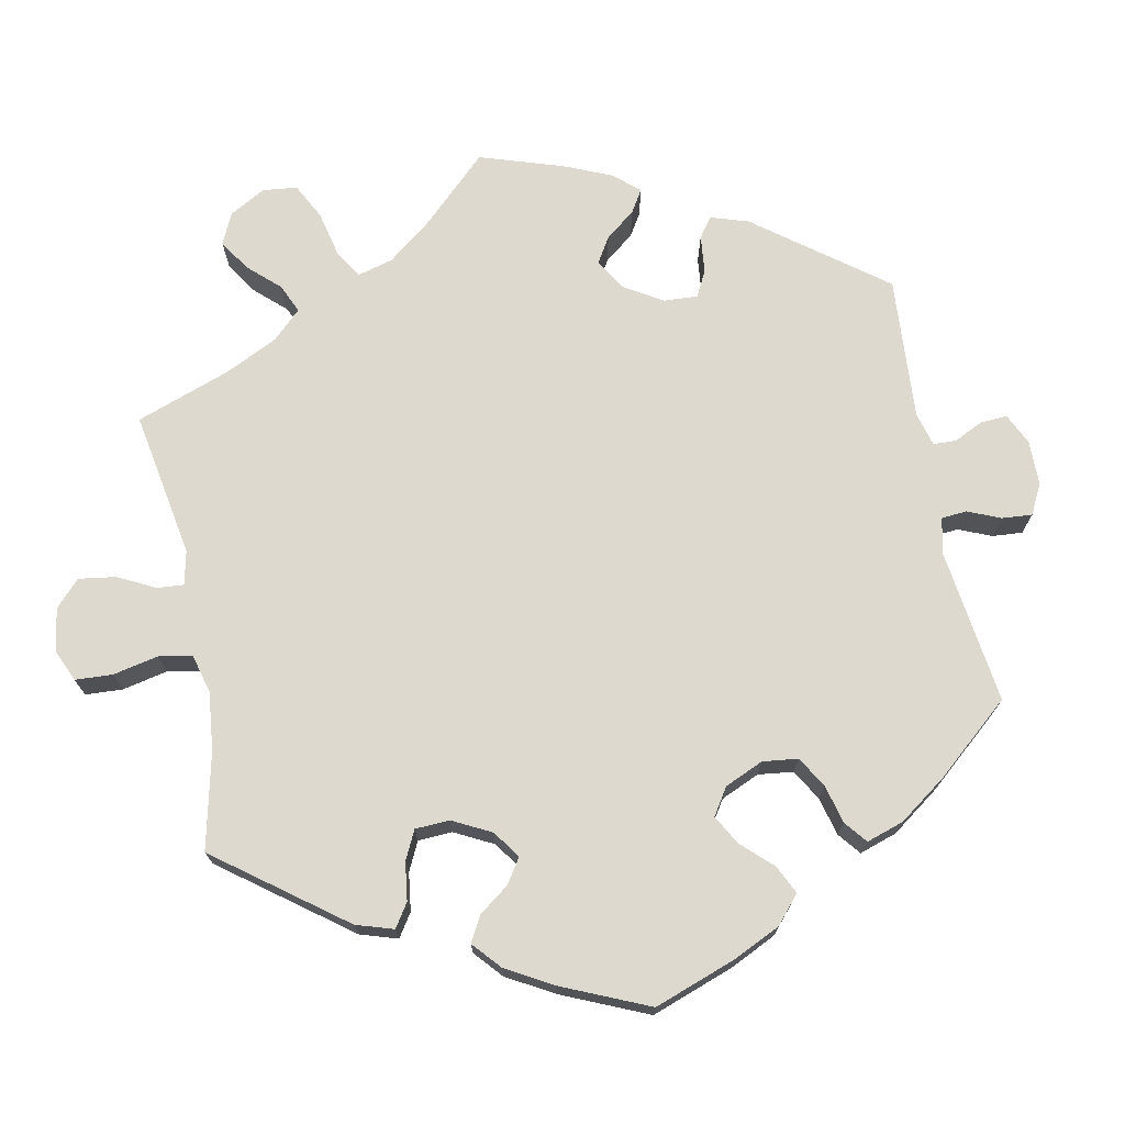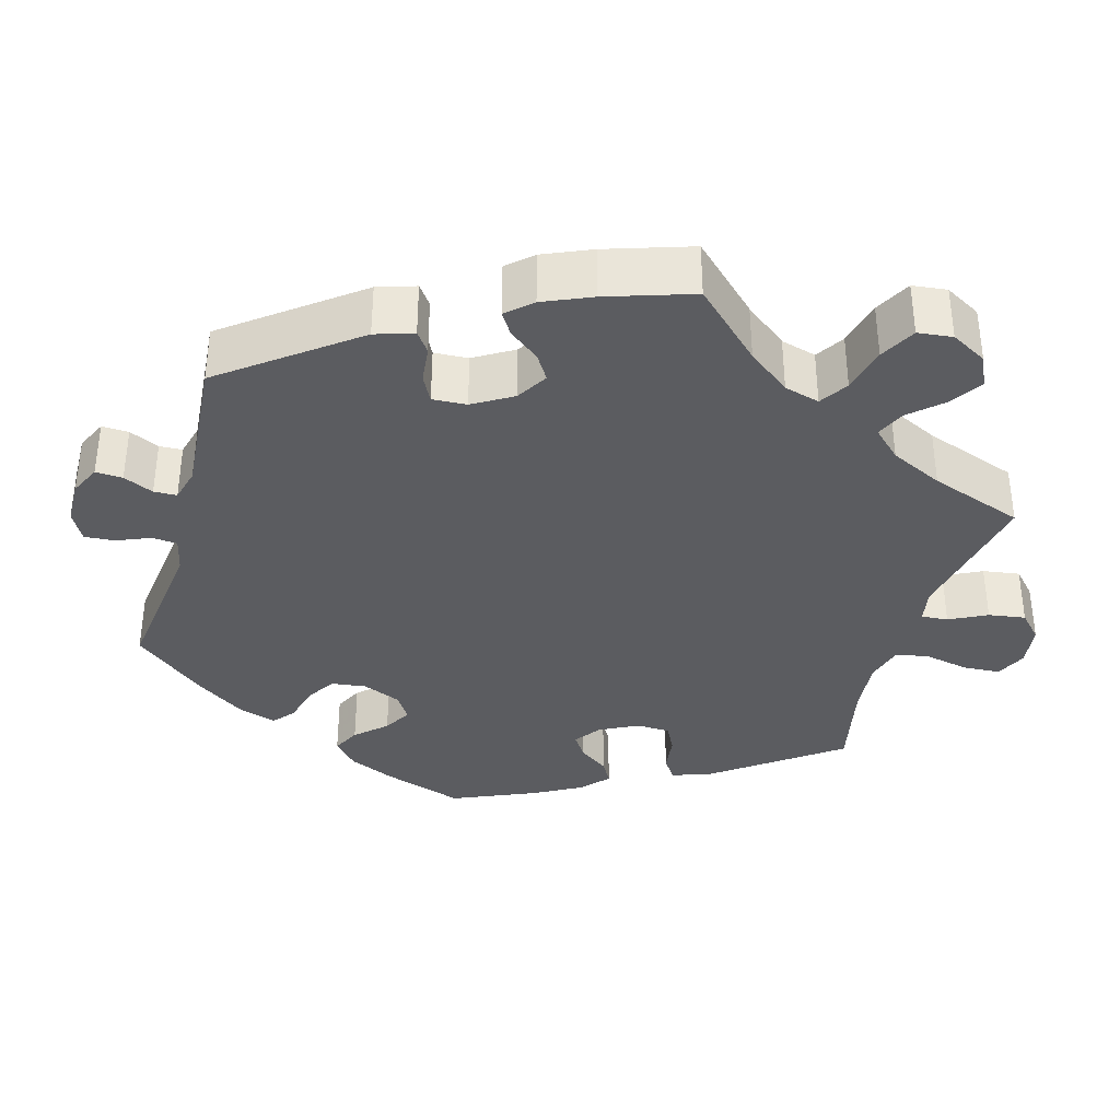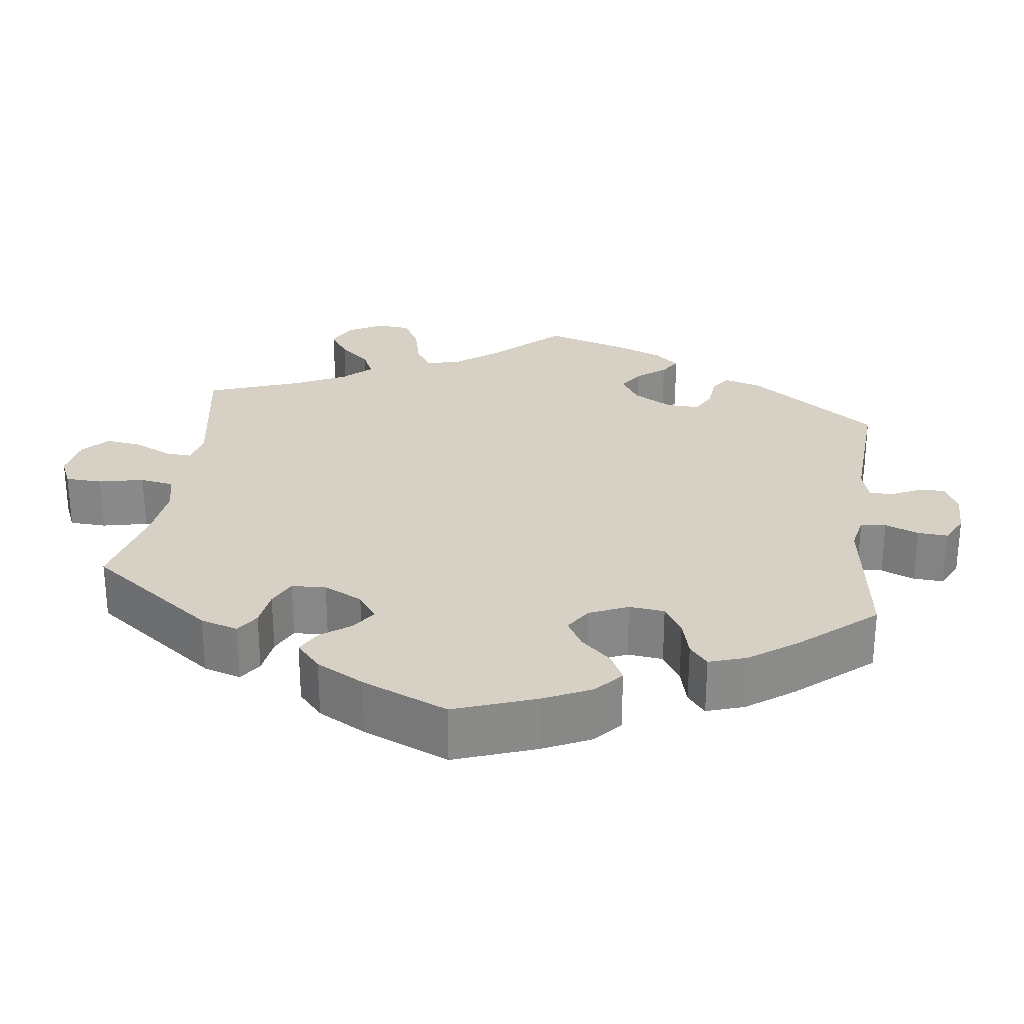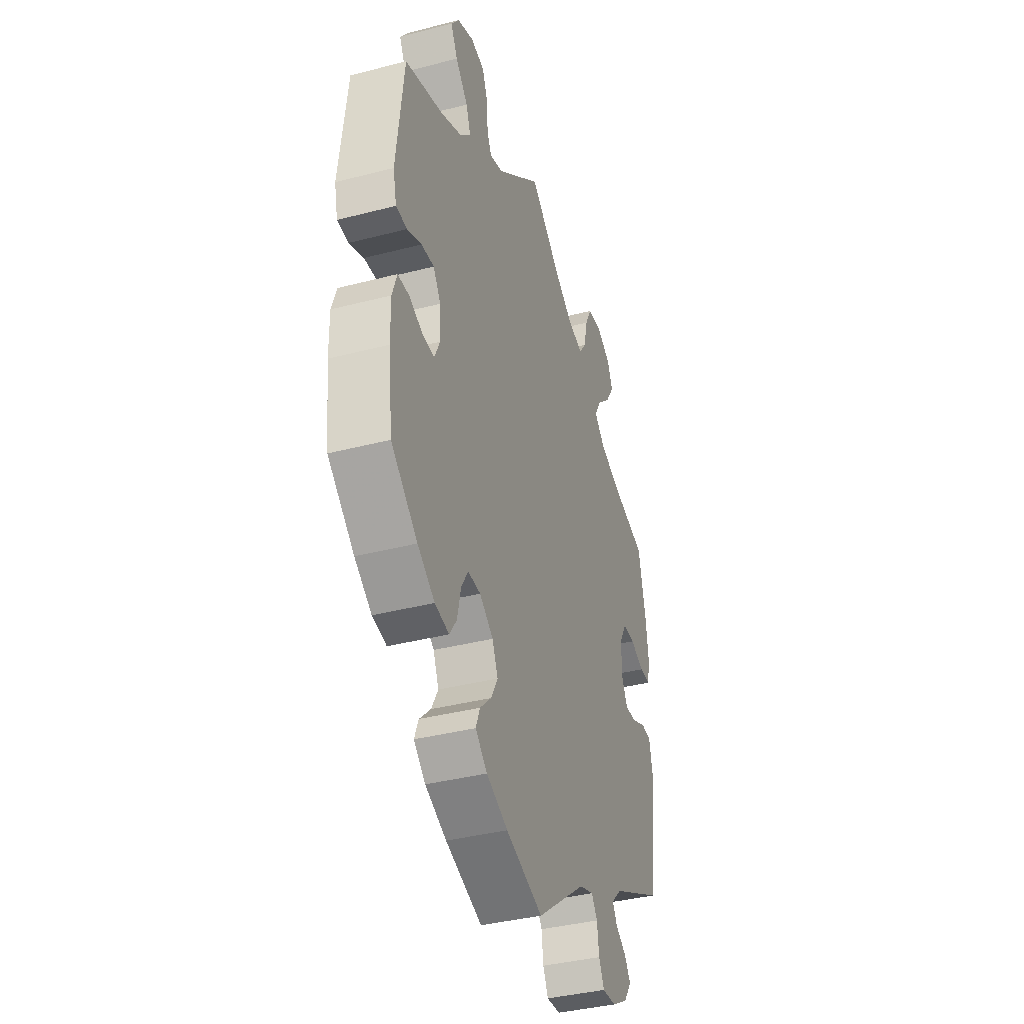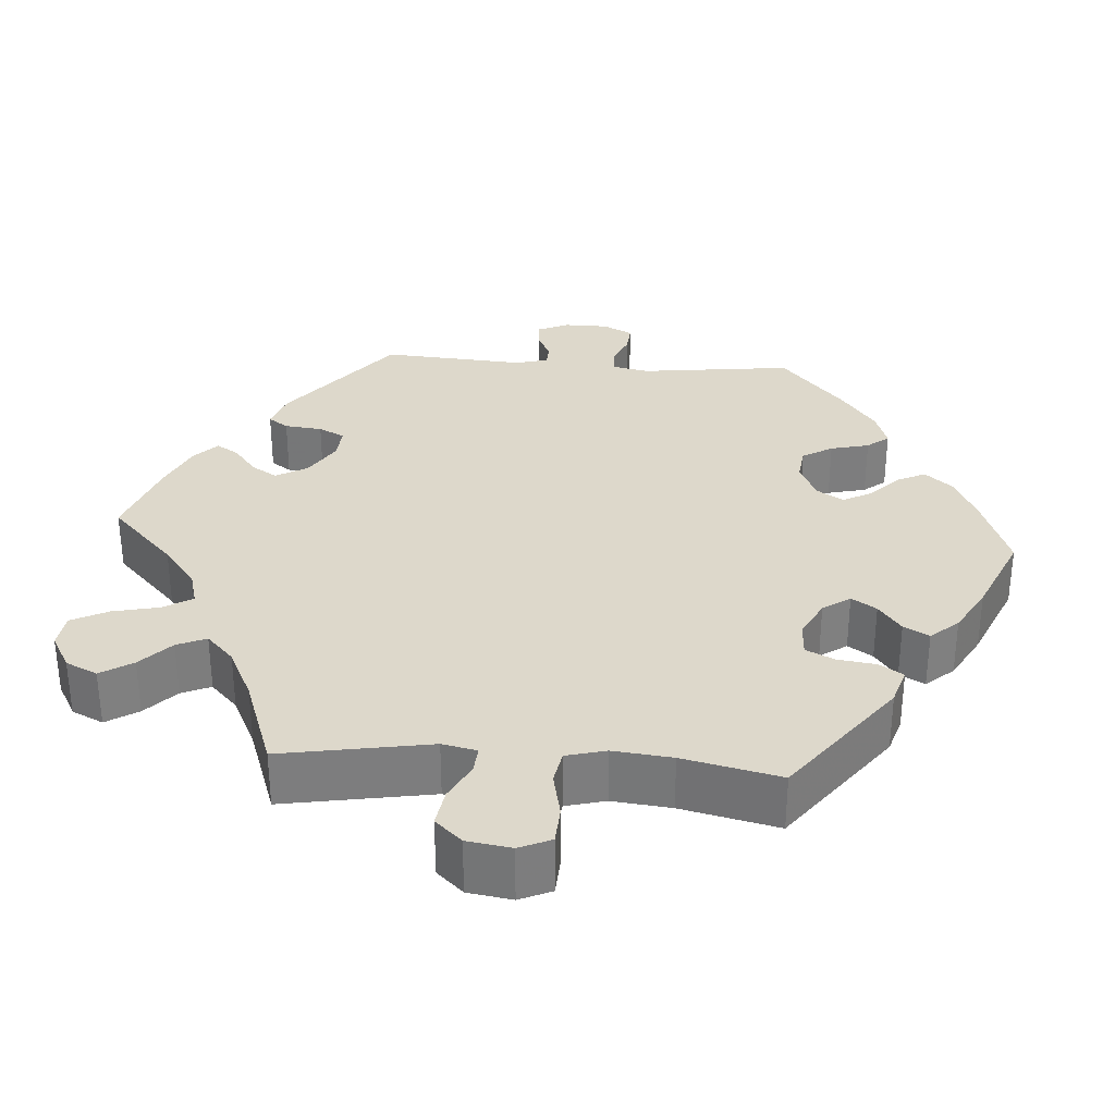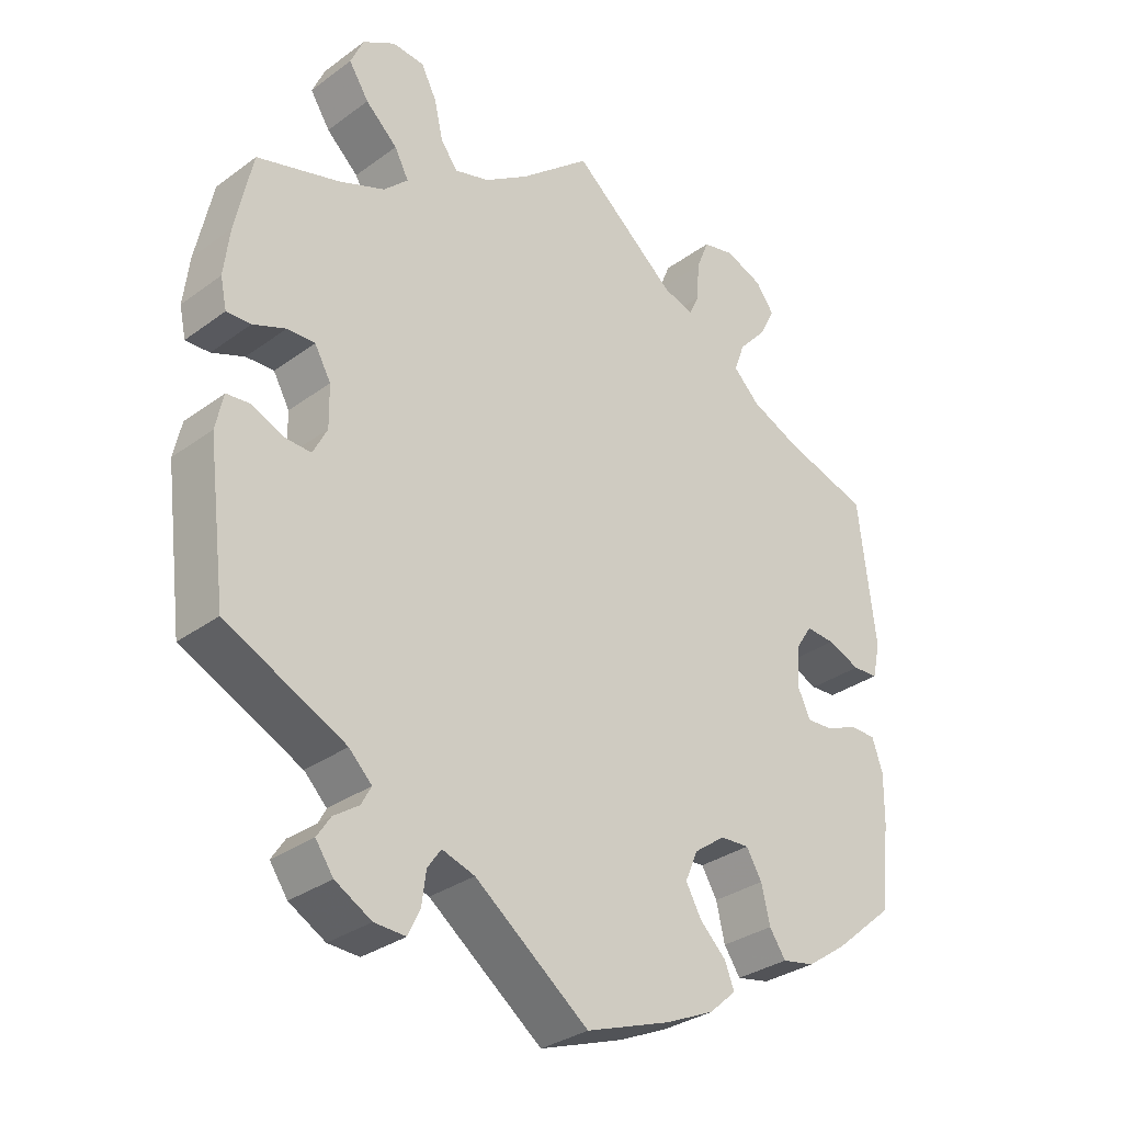
<metadata>
{"format":"obj","ext":"obj","renderer":"f3d","projection":"perspective","resolution":1024,"background":"white","views":[{"elev":71.6,"azim":108.9,"up":"+Y"},{"elev":-35.2,"azim":-75.6,"up":"+Y"},{"elev":26.9,"azim":127.3,"up":"+Y"},{"elev":-38.1,"azim":108.2,"up":"+Z"},{"elev":31.3,"azim":34.4,"up":"+Y"},{"elev":-31.6,"azim":-44.1,"up":"+Z"}]}
</metadata>
<code>
v -0.526 0.07 -0.082
v -0.515 0.07 -0.032
v -0.483 0.07 -0.029
v -0.438 0.07 -0.049
v -0.4 0.07 -0.051
v -0.38 0.07 -0.012
v -0.381 0.07 0.047
v -0.404 0.07 0.088
v -0.443 0.07 0.087
v -0.489 0.07 0.069
v -0.523 0.07 0.068
v -0.532 0.07 0.11
v -0.524 0.07 0.177
v -0.5 0.07 0.289
v -0.384 0.07 0.322
v -0.319 0.07 0.348
v -0.285 0.07 0.381
v -0.305 0.07 0.419
v -0.35 0.07 0.461
v -0.378 0.07 0.505
v -0.36 0.07 0.546
v -0.314 0.07 0.573
v -0.269 0.07 0.569
v -0.247 0.07 0.526
v -0.235 0.07 0.472
v -0.211 0.07 0.439
v -0.162 0.07 0.453
v -0.099 0.07 0.495
v 0 0.07 0.578
v 0.147 0.07 0.454
v 0.19 0.07 0.44
v 0.205 0.07 0.471
v 0.208 0.07 0.525
v 0.226 0.07 0.57
v 0.271 0.07 0.58
v 0.324 0.07 0.559
v 0.35 0.07 0.523
v 0.328 0.07 0.48
v 0.288 0.07 0.436
v 0.273 0.07 0.395
v 0.31 0.07 0.358
v 0.379 0.07 0.327
v 0.5 0.07 0.289
v 0.524 0.07 0.086
v 0.513 0.07 0.037
v 0.477 0.07 0.035
v 0.431 0.07 0.054
v 0.39 0.07 0.057
v 0.366 0.07 0.02
v 0.363 0.07 -0.036
v 0.381 0.07 -0.075
v 0.419 0.07 -0.073
v 0.463 0.07 -0.054
v 0.5 0.07 -0.055
v 0.515 0.07 -0.1
v 0.514 0.07 -0.17
v 0.5 0.07 -0.289
v 0.415 0.07 -0.361
v 0.36 0.07 -0.399
v 0.314 0.07 -0.408
v 0.291 0.07 -0.374
v 0.279 0.07 -0.322
v 0.257 0.07 -0.285
v 0.216 0.07 -0.287
v 0.172 0.07 -0.319
v 0.154 0.07 -0.361
v 0.176 0.07 -0.401
v 0.213 0.07 -0.437
v 0.226 0.07 -0.471
v 0.188 0.07 -0.505
v 0.119 0.07 -0.536
v 0 0.07 -0.578
v -0.16 0.07 -0.456
v -0.206 0.07 -0.441
v -0.225 0.07 -0.468
v -0.231 0.07 -0.514
v -0.248 0.07 -0.549
v -0.292 0.07 -0.547
v -0.343 0.07 -0.518
v -0.368 0.07 -0.482
v -0.349 0.07 -0.453
v -0.314 0.07 -0.429
v -0.3 0.07 -0.403
v -0.332 0.07 -0.371
v -0.5 0.07 -0.289
v -0.526 0 -0.082
v -0.515 0 -0.032
v -0.483 0 -0.029
v -0.438 0 -0.049
v -0.4 0 -0.051
v -0.38 0 -0.012
v -0.381 0 0.047
v -0.404 0 0.088
v -0.443 0 0.087
v -0.489 0 0.069
v -0.523 0 0.068
v -0.532 0 0.11
v -0.524 0 0.177
v -0.5 0 0.289
v -0.384 0 0.322
v -0.319 0 0.348
v -0.285 0 0.381
v -0.305 0 0.419
v -0.35 0 0.461
v -0.378 0 0.505
v -0.36 0 0.546
v -0.314 0 0.573
v -0.269 0 0.569
v -0.247 0 0.526
v -0.235 0 0.472
v -0.211 0 0.439
v -0.162 0 0.453
v -0.099 0 0.495
v 0 0 0.578
v 0.147 0 0.454
v 0.19 0 0.44
v 0.205 0 0.471
v 0.208 0 0.525
v 0.226 0 0.57
v 0.271 0 0.58
v 0.324 0 0.559
v 0.35 0 0.523
v 0.328 0 0.48
v 0.288 0 0.436
v 0.273 0 0.395
v 0.31 0 0.358
v 0.379 0 0.327
v 0.5 0 0.289
v 0.524 0 0.086
v 0.513 0 0.037
v 0.477 0 0.035
v 0.431 0 0.054
v 0.39 0 0.057
v 0.366 0 0.02
v 0.363 0 -0.036
v 0.381 0 -0.075
v 0.419 0 -0.073
v 0.463 0 -0.054
v 0.5 0 -0.055
v 0.515 0 -0.1
v 0.514 0 -0.17
v 0.5 0 -0.289
v 0.415 0 -0.361
v 0.36 0 -0.399
v 0.314 0 -0.408
v 0.291 0 -0.374
v 0.279 0 -0.322
v 0.257 0 -0.285
v 0.216 0 -0.287
v 0.172 0 -0.319
v 0.154 0 -0.361
v 0.176 0 -0.401
v 0.213 0 -0.437
v 0.226 0 -0.471
v 0.188 0 -0.505
v 0.119 0 -0.536
v 0 0 -0.578
v -0.16 0 -0.456
v -0.206 0 -0.441
v -0.225 0 -0.468
v -0.231 0 -0.514
v -0.248 0 -0.549
v -0.292 0 -0.547
v -0.343 0 -0.518
v -0.368 0 -0.482
v -0.349 0 -0.453
v -0.314 0 -0.429
v -0.3 0 -0.403
v -0.332 0 -0.371
v -0.5 0 -0.289
f 84 85 1 2
f 83 84 2 3
f 79 80 81 82
f 79 82 83
f 78 79 83
f 75 76 77 78
f 74 75 78 83
f 73 74 83 3
f 67 68 69 70
f 66 67 70 71
f 59 60 61 62
f 59 62 63
f 58 59 63
f 57 58 63
f 56 57 63
f 55 56 63 64
f 52 53 54 55
f 51 52 55 64
f 44 45 46 47
f 42 43 44 47
f 41 42 47 48
f 40 41 48 49
f 36 37 38 39
f 36 39 40
f 35 36 40
f 32 33 34 35
f 31 32 35 40
f 30 31 40 49
f 28 29 30 49
f 22 23 24 25
f 22 25 26
f 21 22 26
f 18 19 20 21
f 17 18 21 26
f 16 17 26 27
f 12 13 14 15
f 12 15 16
f 9 10 11 12
f 8 9 12 16
f 7 8 16 27
f 72 73 3 4
f 66 71 72 4
f 65 66 4 5
f 50 51 64 65
f 50 65 5 6
f 27 28 49 50
f 6 7 27 50
f 87 86 170 169
f 88 87 169 168
f 167 166 165 164
f 168 167 164
f 168 164 163
f 163 162 161 160
f 168 163 160 159
f 88 168 159 158
f 155 154 153 152
f 156 155 152 151
f 147 146 145 144
f 148 147 144
f 148 144 143
f 148 143 142
f 148 142 141
f 149 148 141 140
f 140 139 138 137
f 149 140 137 136
f 132 131 130 129
f 132 129 128 127
f 133 132 127 126
f 134 133 126 125
f 124 123 122 121
f 125 124 121
f 125 121 120
f 120 119 118 117
f 125 120 117 116
f 134 125 116 115
f 134 115 114 113
f 110 109 108 107
f 111 110 107
f 111 107 106
f 106 105 104 103
f 111 106 103 102
f 112 111 102 101
f 100 99 98 97
f 101 100 97
f 97 96 95 94
f 101 97 94 93
f 112 101 93 92
f 89 88 158 157
f 89 157 156 151
f 90 89 151 150
f 150 149 136 135
f 91 90 150 135
f 135 134 113 112
f 135 112 92 91
f 1 86 87 2
f 2 87 88 3
f 3 88 89 4
f 4 89 90 5
f 5 90 91 6
f 6 91 92 7
f 7 92 93 8
f 8 93 94 9
f 9 94 95 10
f 10 95 96 11
f 11 96 97 12
f 12 97 98 13
f 13 98 99 14
f 14 99 100 15
f 15 100 101 16
f 16 101 102 17
f 17 102 103 18
f 18 103 104 19
f 19 104 105 20
f 20 105 106 21
f 21 106 107 22
f 22 107 108 23
f 23 108 109 24
f 24 109 110 25
f 25 110 111 26
f 26 111 112 27
f 27 112 113 28
f 28 113 114 29
f 29 114 115 30
f 30 115 116 31
f 31 116 117 32
f 32 117 118 33
f 33 118 119 34
f 34 119 120 35
f 35 120 121 36
f 36 121 122 37
f 37 122 123 38
f 38 123 124 39
f 39 124 125 40
f 40 125 126 41
f 41 126 127 42
f 42 127 128 43
f 43 128 129 44
f 44 129 130 45
f 45 130 131 46
f 46 131 132 47
f 47 132 133 48
f 48 133 134 49
f 49 134 135 50
f 50 135 136 51
f 51 136 137 52
f 52 137 138 53
f 53 138 139 54
f 54 139 140 55
f 55 140 141 56
f 56 141 142 57
f 57 142 143 58
f 58 143 144 59
f 59 144 145 60
f 60 145 146 61
f 61 146 147 62
f 62 147 148 63
f 63 148 149 64
f 64 149 150 65
f 65 150 151 66
f 66 151 152 67
f 67 152 153 68
f 68 153 154 69
f 69 154 155 70
f 70 155 156 71
f 71 156 157 72
f 72 157 158 73
f 73 158 159 74
f 74 159 160 75
f 75 160 161 76
f 76 161 162 77
f 77 162 163 78
f 78 163 164 79
f 79 164 165 80
f 80 165 166 81
f 81 166 167 82
f 82 167 168 83
f 83 168 169 84
f 84 169 170 85
f 85 170 86 1

</code>
